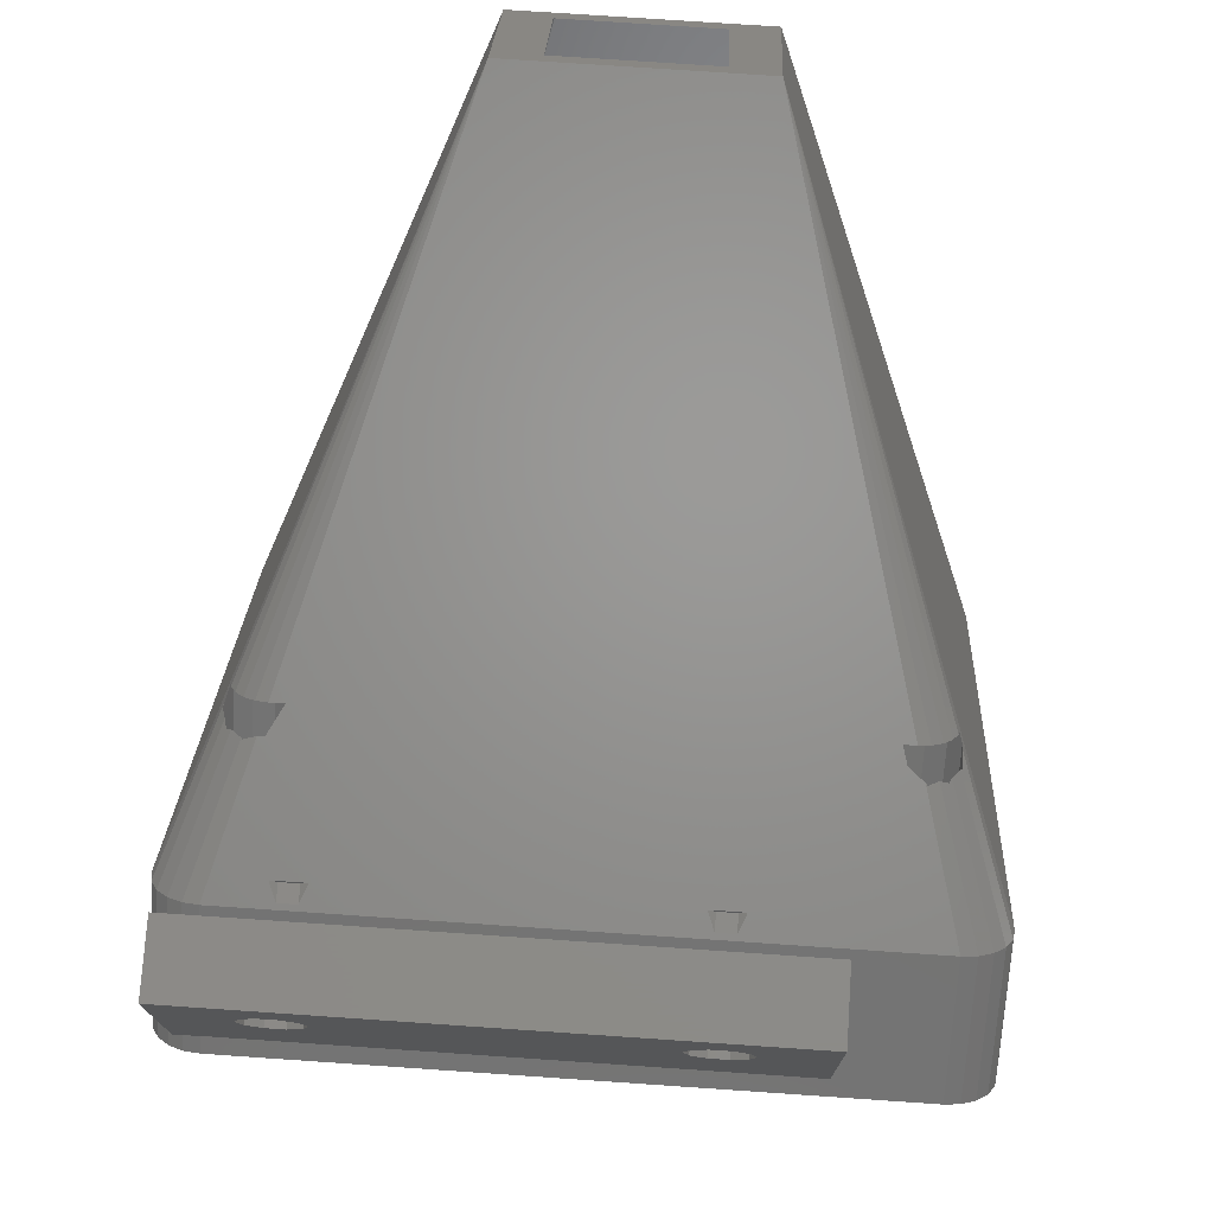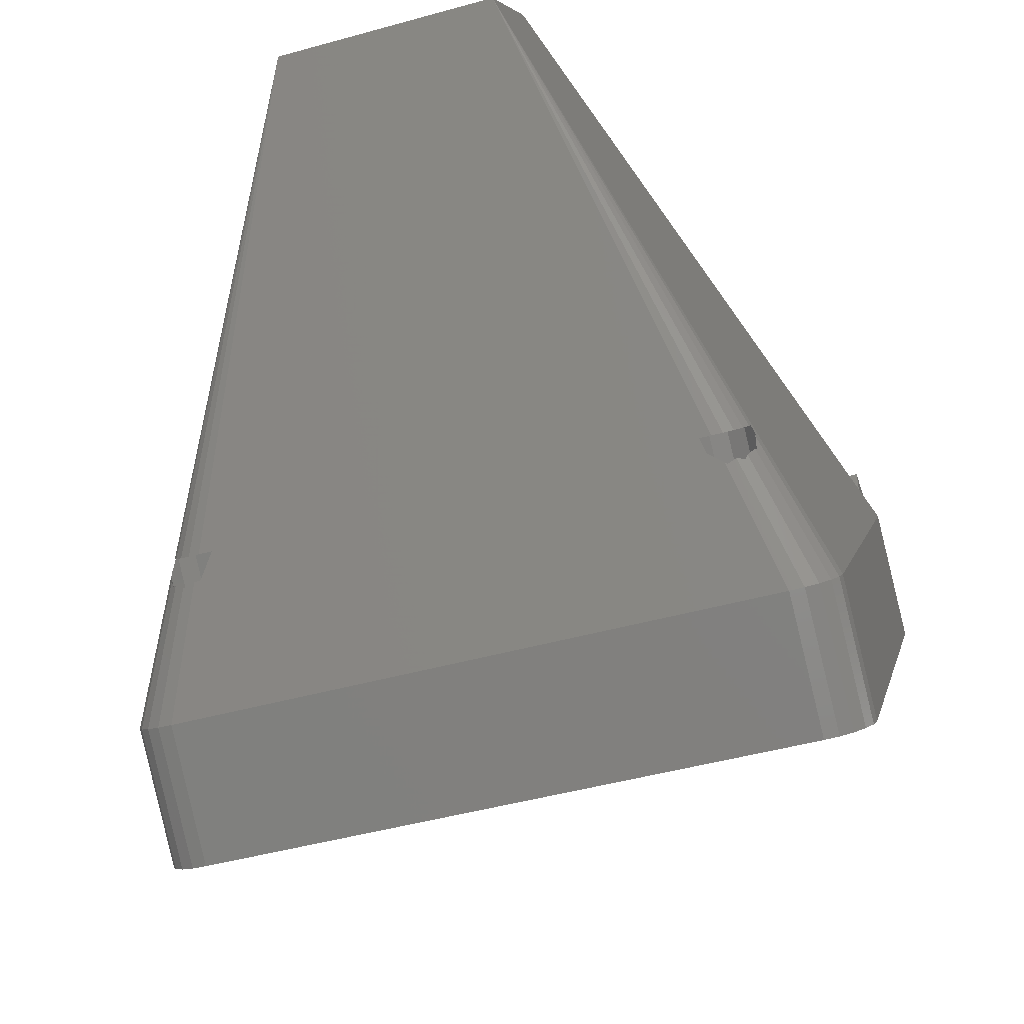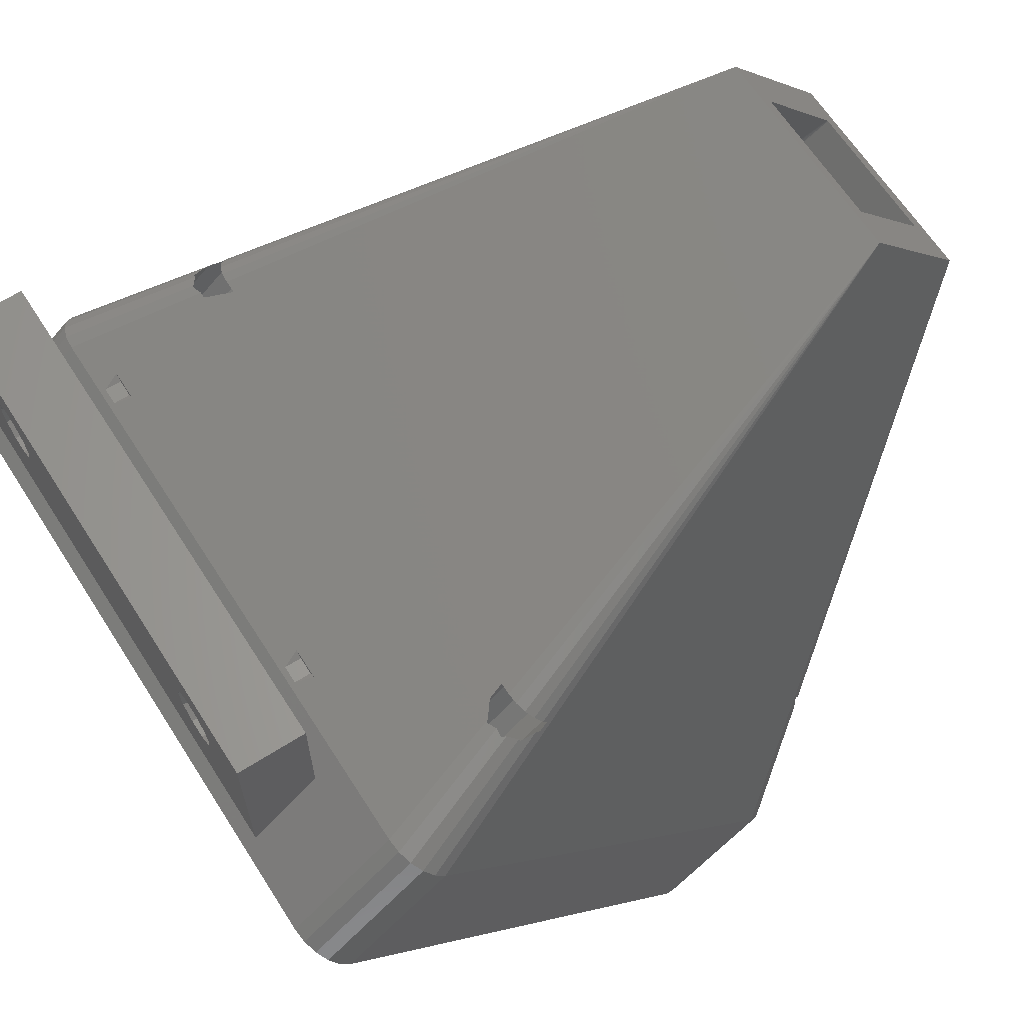
<metadata>
{"format":"stl","ext":"stl","renderer":"f3d","projection":"perspective","resolution":1024,"background":"white","views":[{"elev":74.6,"azim":3.9,"up":"+Y"},{"elev":-46.3,"azim":-162.4,"up":"+Y"},{"elev":64.5,"azim":57.4,"up":"+Y"}]}
</metadata>
<code>
# stl→obj: 322 verts, 668 faces
v -15 -43.57 -32.44
v -15 -39.71 -37.04
v -14.9 -44.04 -32.84
v -14.9 -40.18 -37.43
v -15 -23.65 -15.73
v -15 -19.79 -20.32
v -14.18 -44.8 -33.48
v -14.62 -44.47 -33.2
v -13.62 -45.02 -33.66
v -13 -45.1 -33.73
v -12.69 -42.71 -31.73
v -10.5 -27.1 -18.62
v -10.5 -40.12 -29.55
v -11.11 -23.89 -15.93
v -10.49 -24.23 -16.22
v 15 -23.65 -15.73
v 14.9 -23.17 -15.33
v 9 -23 -15.18
v -14 -22.78 -15
v 9 -22.78 -15
v 14.18 -22.41 -14.69
v 13.62 -22.19 -14.51
v 13 -22.12 -14.44
v -14 -23 -15.18
v 12.75 -42.42 -31.48
v 12.51 -42.98 -31.95
v 14.62 -44.47 -33.2
v -14.18 -22.41 -14.69
v -13.62 -22.19 -14.51
v -14.62 -22.75 -14.97
v -14.9 -23.17 -15.33
v 10.5 -27.1 -18.62
v 10.5 -40.12 -29.55
v 15 -43.57 -32.44
v -13 -22.12 -14.44
v 14.62 -22.75 -14.97
v -12.51 -24.23 -16.22
v -12.75 -24.8 -16.69
v -11.89 -23.89 -15.93
v -10.25 -24.8 -16.69
v -8.5 -25.56 -17.34
v 10.31 -24.5 -16.44
v 10.77 -24.02 -16.04
v 10.12 -41.02 -30.3
v 9.676 -41.36 -30.59
v 10.49 -41.85 -31
v -10.12 -26.2 -17.87
v -9.676 -25.86 -17.58
v -10.49 -25.36 -17.17
v 14.18 -44.8 -33.48
v -12.23 -43.19 -32.13
v -12.69 -42.12 -31.23
v -12.23 -41.64 -30.83
v -11.5 -41.46 -30.67
v -10.31 -42.12 -31.23
v -10.31 -42.71 -31.73
v 13 -45.1 -33.73
v -10.77 -41.64 -30.83
v -10.77 -43.19 -32.13
v -11.5 -43.37 -32.28
v -10.4 -40.59 -29.95
v 11.11 -43.33 -32.24
v 10.49 -42.98 -31.95
v 13.62 -45.02 -33.66
v -9.118 -25.64 -17.4
v -11.11 -25.71 -17.46
v 11.5 -23.84 -15.89
v 12.23 -24.02 -16.04
v 10.31 -25.09 -16.94
v 8.5 -25.56 -17.34
v 9.118 -25.64 -17.4
v 12.69 -24.5 -16.44
v 12.51 -41.85 -31
v 10.77 -25.57 -17.34
v 9.676 -25.86 -17.58
v 10.12 -26.2 -17.87
v 12.23 -25.57 -17.34
v 10.4 -26.62 -18.22
v 11.5 -25.75 -17.5
v 14.9 -44.04 -32.84
v 11.89 -43.33 -32.24
v 10.4 -40.59 -29.95
v 11.89 -41.51 -30.71
v 8.5 -41.65 -30.83
v -8.5 -41.65 -30.83
v -9.118 -41.58 -30.77
v -9.676 -41.36 -30.59
v -10.12 -41.02 -30.3
v 11.11 -41.51 -30.71
v -11.89 -25.71 -17.46
v -10.4 -26.62 -18.22
v 12.69 -25.09 -16.94
v -12.51 -25.36 -17.17
v 10.25 -42.42 -31.48
v 9.118 -41.58 -30.77
v -14.62 -40.61 -37.79
v -12.69 -34.57 -40.6
v -12.69 -35.29 -40.57
v -12.63 -35.33 -40.65
v -12.56 -33.95 -40.69
v -5 -15.08 -51.61
v -12.52 -34.14 -40.85
v -12.69 -34.33 -40.52
v -5 -9.714 -47.11
v -14.9 -19.32 -19.93
v -12.71 -17.19 -25.94
v -12.56 -17.21 -26.64
v -12.52 -17.01 -26.47
v -14.62 -18.89 -19.57
v -14.18 -18.55 -19.28
v -14 -19.51 -18
v -14 -22.03 -15
v -13.62 -19.26 -18
v -13.62 -18.33 -19.1
v -13.62 -21.78 -15
v -13 -21.65 -15
v 9 -19.13 -18
v 13 -18.26 -19.04
v -13 -19.13 -18
v -13 -18.26 -19.04
v 9 -21.65 -15
v 13.62 -18.33 -19.1
v 14.18 -18.55 -19.28
v 14.62 -18.89 -19.57
v 14.9 -19.32 -19.93
v 15 -19.79 -20.32
v 15 -39.71 -37.04
v 14.9 -40.18 -37.43
v 14.62 -40.61 -37.79
v 14.18 -40.95 -38.08
v 13.62 -41.17 -38.26
v 13 -41.24 -38.32
v -13 -41.24 -38.32
v -13.62 -41.17 -38.26
v -14.18 -40.95 -38.08
v -14 -23 -15
v 9 -23 -15
v -12.75 -17.22 -25.73
v -12.61 -16.97 -25.33
v -12.51 -16.92 -24.94
v -12.51 -17.33 -26.74
v -11.89 -17.67 -27.03
v -11.11 -17.67 -27.03
v -10.49 -17.33 -26.74
v -10.25 -16.76 -26.27
v -10.49 -16.2 -25.8
v -10.49 -16.2 -25.79
v -11.11 -16.54 -24.68
v -11.89 -16.65 -24.55
v -11.39 -16.54 -24.68
v -12.32 -16.77 -24.91
v -11.92 -16.64 -24.61
v -12.23 -35.93 -40.78
v -12.33 -35.74 -40.8
v -11.5 -36.14 -40.91
v -11.89 -35.95 -40.93
v -10.77 -35.58 -41.2
v -11.42 -36.06 -40.96
v -10.31 -34.68 -41.3
v -10.56 -34.94 -41.52
v -10.31 -34.09 -40.8
v -10.77 -33.61 -40.4
v -11.5 -33.42 -40.25
v -12.23 -33.61 -40.4
v -10.5 -34.65 -36.06
v -10.5 -21.63 -25.13
v -10.4 -35.13 -36.46
v -10.12 -35.56 -36.82
v -9.676 -35.89 -37.1
v -9.118 -36.11 -37.28
v -8.5 -36.19 -37.35
v 8.5 -36.19 -37.35
v 9.118 -36.11 -37.28
v 9.676 -35.89 -37.1
v 10.12 -35.56 -36.82
v 10.4 -35.13 -36.46
v 10.5 -34.65 -36.06
v 10.5 -21.63 -25.13
v 10.4 -21.16 -24.74
v 10.12 -20.73 -24.38
v 9.676 -20.39 -24.09
v 9.118 -20.17 -23.91
v 8.5 -20.1 -23.85
v -8.5 -20.1 -23.85
v -9.118 -20.17 -23.91
v -9.676 -20.39 -24.09
v -10.12 -20.73 -24.38
v -10.4 -21.16 -24.74
v 11.11 -35.98 -40.99
v 10.49 -34.95 -41.52
v 10.49 -34.94 -41.52
v 10.25 -34.38 -41.05
v 11.89 -36.09 -40.87
v 11.39 -35.98 -40.99
v 12.51 -35.66 -40.67
v 12.32 -35.72 -40.81
v 11.92 -36.04 -40.88
v 12.75 -34.84 -40.51
v 12.61 -35.27 -40.68
v 12.56 -33.93 -40.68
v 12.71 -34.63 -40.57
v 12.51 -33.82 -40.58
v 11.89 -33.47 -40.29
v 11.11 -33.47 -40.29
v 10.49 -33.82 -40.58
v 10.77 -17.54 -26.92
v 10.31 -17.06 -26.52
v 10.31 -16.47 -26.02
v 11.5 -17.72 -27.07
v 12.23 -17.54 -26.92
v 12.69 -17.3 -26.23
v 12.56 -17.2 -26.63
v 12.69 -17.17 -26
v 12.69 -17.08 -25.29
v 12.33 -16.77 -24.88
v 12.63 -16.99 -25.26
v 12.23 -16.76 -24.69
v 11.5 -16.6 -24.52
v 11.89 -16.61 -24.7
v 10.77 -16.41 -25.12
v 11.42 -16.57 -24.6
v 10.56 -16.2 -25.8
v -12.3 -34.46 -41.12
v -11.97 -34.72 -41.34
v -11.07 -34.94 -41.52
v -11.54 -34.88 -41.47
v 11.07 -34.94 -41.52
v 5 -15.08 -51.61
v -3.11 -10.36 -47.65
v 5 -9.714 -47.11
v -3.15 -14.4 -51.05
v -3.148 -14.41 -51.06
v -3.142 -14.42 -51.06
v -3.134 -14.43 -51.07
v -3.122 -14.43 -51.07
v -3.11 -14.43 -51.07
v 3.11 -14.43 -51.07
v 3.15 -10.39 -47.68
v 3.15 -14.4 -51.05
v 3.122 -14.43 -51.07
v 3.134 -14.43 -51.07
v 3.142 -14.42 -51.06
v 3.148 -14.41 -51.06
v 3.11 -10.36 -47.65
v 3.148 -10.38 -47.67
v 3.142 -10.37 -47.67
v 3.134 -10.36 -47.66
v 3.122 -10.36 -47.66
v -3.122 -10.36 -47.66
v -3.134 -10.36 -47.66
v -3.142 -10.37 -47.67
v -3.148 -10.38 -47.67
v -3.15 -10.39 -47.68
v -12.3 -16.68 -26.2
v 5.691 -17.97 -20
v 11.07 -16.2 -25.8
v -11.07 -16.2 -25.8
v -9.309 -17.97 -20
v -10.69 -17.97 -20
v -10.39 -18.19 -19.27
v 4.309 -17.97 -20
v 4.614 -18.19 -19.27
v -9.614 -18.19 -19.27
v 5.386 -18.19 -19.27
v -11.54 -16.26 -25.85
v -11.97 -16.42 -25.98
v -14 -14 -18
v -8.989 -17.73 -18
v 9 -14 -18
v -9.614 -18.19 -18
v -9.614 -15.81 -18
v -11.25 -17 -18
v -11.01 -17.73 -18
v -10.39 -18.19 -18
v -8.75 -17 -18
v -8.989 -16.27 -18
v 6.011 -17.73 -18
v 5.386 -18.19 -18
v -10.39 -15.81 -18
v -11.01 -16.27 -18
v 5.386 -15.81 -18
v 6.011 -16.27 -18
v 4.614 -18.19 -18
v 6.25 -17 -18
v 3.989 -16.27 -18
v 4.614 -15.81 -18
v 3.75 -17 -18
v 3.989 -17.73 -18
v -14 -14 -15
v -9.614 -15.81 -15
v 4.614 -15.81 -15
v 9 -14 -15
v -11.01 -17.73 -15
v -11.25 -17 -15
v -11.01 -16.27 -15
v -10.39 -15.81 -15
v -8.989 -16.27 -15
v -8.75 -17 -15
v -8.989 -17.73 -15
v -9.614 -18.19 -15
v 5.386 -15.81 -15
v -10.39 -18.19 -15
v 3.989 -17.73 -15
v 3.75 -17 -15
v 3.989 -16.27 -15
v 6.011 -16.27 -15
v 6.25 -17 -15
v 6.011 -17.73 -15
v 5.386 -18.19 -15
v 4.614 -18.19 -15
v 12.52 -17.01 -26.47
v 12.52 -34.14 -40.85
v 11.54 -34.88 -41.47
v 12.3 -34.46 -41.12
v 11.97 -34.72 -41.34
v 12.3 -16.68 -26.2
v 11.97 -16.42 -25.98
v 11.54 -16.26 -25.85
v -10.39 -18.19 -20
v -9.614 -18.19 -20
v 4.614 -18.19 -20
v 5.386 -18.19 -20
f 1 2 3
f 3 2 4
f 1 5 2
f 2 5 6
f 5 1 3
f 7 5 8
f 8 5 3
f 9 5 7
f 10 5 9
f 11 5 10
f 12 5 13
f 14 15 16
f 17 5 16
f 18 5 17
f 19 20 21
f 19 22 23
f 24 19 5
f 25 26 27
f 28 5 29
f 30 5 28
f 31 5 30
f 32 33 34
f 19 23 35
f 29 19 35
f 29 5 19
f 21 20 36
f 19 21 22
f 36 18 17
f 37 5 38
f 39 5 37
f 16 5 39
f 15 40 16
f 16 39 14
f 41 42 43
f 44 45 46
f 47 48 49
f 26 50 27
f 51 11 10
f 52 5 11
f 53 5 52
f 54 5 53
f 13 5 54
f 55 56 57
f 57 54 58
f 56 59 57
f 57 59 10
f 59 60 10
f 60 51 10
f 61 13 54
f 62 63 64
f 58 55 57
f 48 65 40
f 49 66 47
f 67 68 16
f 40 49 48
f 41 40 65
f 67 40 41
f 69 70 71
f 68 72 16
f 33 73 34
f 74 75 76
f 77 78 34
f 79 76 78
f 78 32 34
f 73 80 34
f 26 81 50
f 33 82 83
f 81 64 50
f 63 84 57
f 57 85 54
f 85 86 54
f 86 87 54
f 87 88 54
f 88 61 54
f 64 63 57
f 46 89 44
f 81 62 64
f 74 71 75
f 25 27 80
f 33 83 73
f 66 90 91
f 73 25 80
f 89 83 82
f 84 85 57
f 43 67 41
f 16 40 67
f 72 92 16
f 69 42 70
f 77 79 78
f 79 74 76
f 16 77 34
f 92 77 16
f 41 70 42
f 20 18 36
f 91 47 66
f 82 44 89
f 18 24 5
f 93 38 5
f 94 46 45
f 94 45 95
f 74 69 71
f 63 94 95
f 63 95 84
f 12 93 5
f 12 90 93
f 12 91 90
f 3 4 8
f 8 4 96
f 4 97 96
f 96 97 98
f 96 98 99
f 100 101 102
f 2 101 100
f 2 100 103
f 2 97 4
f 97 2 103
f 2 6 101
f 101 6 104
f 6 105 106
f 6 106 107
f 6 107 104
f 107 108 104
f 5 31 6
f 6 31 105
f 31 30 105
f 105 30 109
f 30 28 109
f 109 28 110
f 111 110 112
f 28 29 112
f 28 112 110
f 110 111 113
f 110 113 114
f 112 29 115
f 29 35 115
f 115 35 116
f 35 23 116
f 117 23 118
f 119 118 120
f 121 23 117
f 116 23 121
f 117 118 119
f 23 22 118
f 118 22 122
f 22 21 122
f 122 21 123
f 123 21 36
f 124 123 36
f 124 36 17
f 125 124 17
f 125 17 16
f 126 125 16
f 16 34 127
f 126 16 127
f 34 80 128
f 127 34 128
f 80 27 129
f 128 80 129
f 27 50 130
f 129 27 130
f 50 64 131
f 130 50 131
f 64 57 132
f 131 64 132
f 57 10 133
f 132 57 133
f 10 9 134
f 133 10 134
f 9 7 135
f 134 9 135
f 8 96 7
f 7 96 135
f 19 24 136
f 136 24 18
f 137 136 18
f 137 18 20
f 19 136 137
f 20 19 137
f 138 139 140
f 38 138 37
f 37 138 140
f 93 141 107
f 138 93 106
f 106 93 107
f 38 93 138
f 142 141 90
f 90 141 93
f 143 142 66
f 66 142 90
f 144 143 49
f 49 143 66
f 145 144 40
f 40 144 49
f 146 145 147
f 147 145 40
f 147 40 15
f 148 147 15
f 14 148 15
f 149 150 148
f 39 149 14
f 14 149 148
f 140 151 152
f 39 140 149
f 149 140 152
f 37 140 39
f 51 153 154
f 98 51 99
f 99 51 154
f 11 51 98
f 11 98 97
f 52 11 103
f 103 11 97
f 155 156 60
f 60 156 153
f 60 153 51
f 157 158 59
f 59 158 155
f 59 155 60
f 159 160 56
f 56 160 157
f 56 157 59
f 159 56 161
f 161 56 55
f 161 55 162
f 162 55 58
f 163 162 58
f 54 163 58
f 164 163 54
f 53 164 54
f 103 100 164
f 52 103 53
f 53 103 164
f 165 166 12
f 13 165 12
f 61 167 165
f 13 61 165
f 88 168 167
f 61 88 167
f 87 169 168
f 88 87 168
f 170 169 86
f 86 169 87
f 171 170 85
f 85 170 86
f 172 171 84
f 84 171 85
f 173 172 95
f 95 172 84
f 174 173 45
f 45 173 95
f 175 174 44
f 44 174 45
f 176 175 82
f 82 175 44
f 177 176 33
f 33 176 82
f 178 177 32
f 32 177 33
f 178 32 179
f 179 32 78
f 179 78 180
f 180 78 76
f 180 76 181
f 181 76 75
f 182 181 75
f 71 182 75
f 183 182 71
f 70 183 71
f 184 183 70
f 41 184 70
f 185 184 41
f 65 185 41
f 186 185 65
f 48 186 65
f 187 186 48
f 47 187 48
f 188 187 47
f 91 188 47
f 166 188 91
f 12 166 91
f 189 190 62
f 62 190 63
f 63 190 191
f 94 63 192
f 192 63 191
f 193 194 81
f 81 194 189
f 81 189 62
f 195 196 26
f 26 196 197
f 26 197 193
f 26 193 81
f 198 199 25
f 25 199 195
f 25 195 26
f 200 201 202
f 202 201 198
f 202 198 25
f 202 25 73
f 203 202 73
f 83 203 73
f 204 203 83
f 89 204 83
f 205 204 89
f 46 205 89
f 192 205 46
f 94 192 46
f 74 206 207
f 69 74 207
f 69 207 208
f 42 69 208
f 209 206 79
f 79 206 74
f 210 209 77
f 77 209 79
f 211 212 92
f 92 212 210
f 92 210 77
f 213 211 214
f 214 211 92
f 214 92 72
f 215 216 217
f 217 216 214
f 217 214 72
f 217 72 68
f 218 219 217
f 67 218 68
f 68 218 217
f 220 221 218
f 43 220 67
f 67 220 218
f 208 222 220
f 42 208 43
f 43 208 220
f 96 99 135
f 135 99 154
f 102 223 224
f 225 102 226
f 226 102 224
f 160 102 225
f 159 102 160
f 161 102 159
f 162 102 161
f 163 102 162
f 164 102 163
f 100 102 164
f 223 102 101
f 224 223 101
f 226 224 101
f 225 226 101
f 133 158 132
f 132 158 157
f 132 157 160
f 160 225 101
f 160 101 132
f 227 101 228
f 191 101 227
f 190 101 191
f 132 101 190
f 132 189 194
f 189 132 190
f 229 104 230
f 101 104 231
f 101 231 232
f 101 232 233
f 101 233 234
f 101 234 235
f 101 235 236
f 101 236 228
f 237 228 236
f 238 228 239
f 237 240 228
f 240 241 228
f 241 242 228
f 242 243 228
f 243 239 228
f 229 230 244
f 228 238 230
f 238 245 230
f 245 246 230
f 246 247 230
f 247 248 230
f 248 244 230
f 249 104 229
f 250 104 249
f 251 104 250
f 252 104 251
f 253 104 252
f 231 104 253
f 104 108 254
f 255 118 150
f 150 118 221
f 148 221 220
f 222 256 230
f 148 220 222
f 257 230 104
f 148 222 147
f 222 230 146
f 222 146 147
f 150 221 148
f 258 150 259
f 120 118 260
f 120 260 259
f 120 259 150
f 261 258 262
f 260 118 263
f 263 118 262
f 263 262 258
f 264 118 255
f 258 261 150
f 261 255 150
f 262 118 264
f 146 230 257
f 104 265 257
f 104 266 265
f 104 254 266
f 141 142 143
f 145 141 144
f 144 141 143
f 146 141 145
f 257 141 146
f 265 141 257
f 266 141 265
f 254 141 266
f 108 141 254
f 107 141 108
f 105 109 106
f 138 109 139
f 106 109 138
f 109 110 139
f 140 110 151
f 139 110 140
f 110 114 151
f 151 114 152
f 113 119 114
f 114 119 120
f 114 120 152
f 149 120 150
f 152 120 149
f 111 267 113
f 268 269 270
f 271 267 269
f 113 269 119
f 113 267 272
f 113 272 273
f 113 273 274
f 113 274 270
f 113 270 269
f 275 269 268
f 276 269 275
f 277 117 278
f 279 267 271
f 276 271 269
f 280 267 279
f 272 267 280
f 281 269 282
f 278 117 283
f 269 117 277
f 269 277 284
f 269 284 282
f 285 119 286
f 269 281 286
f 119 269 286
f 119 285 287
f 119 287 288
f 119 288 283
f 119 283 117
f 112 289 111
f 111 289 267
f 289 112 115
f 116 289 115
f 290 121 289
f 291 292 289
f 116 293 289
f 293 294 289
f 294 295 289
f 295 296 289
f 296 290 289
f 297 298 121
f 298 299 121
f 299 300 121
f 291 301 292
f 116 121 300
f 116 302 293
f 116 300 302
f 121 303 289
f 303 304 289
f 304 305 289
f 305 291 289
f 121 292 306
f 121 306 307
f 121 307 308
f 121 308 309
f 121 310 303
f 121 309 310
f 290 297 121
f 301 306 292
f 292 121 117
f 269 292 117
f 221 118 218
f 218 118 122
f 218 122 219
f 219 122 217
f 217 122 123
f 217 123 215
f 215 123 216
f 216 123 124
f 214 216 124
f 213 214 125
f 125 214 124
f 212 230 311
f 126 230 212
f 126 212 211
f 125 126 213
f 211 213 126
f 127 228 230
f 126 127 230
f 200 228 127
f 128 201 127
f 312 228 200
f 201 200 127
f 129 199 198
f 201 129 198
f 201 128 129
f 196 195 130
f 130 195 199
f 130 199 129
f 197 196 131
f 131 196 130
f 194 193 132
f 132 193 197
f 132 197 131
f 134 156 133
f 133 156 155
f 133 155 158
f 135 154 134
f 134 154 153
f 134 153 156
f 167 232 231
f 165 167 231
f 231 253 166
f 165 231 166
f 253 252 188
f 166 253 188
f 168 233 232
f 167 168 232
f 169 234 233
f 168 169 233
f 170 235 234
f 169 170 234
f 171 236 235
f 170 171 235
f 172 237 236
f 171 172 236
f 172 173 240
f 237 172 240
f 173 174 241
f 240 173 241
f 174 175 242
f 241 174 242
f 176 243 175
f 175 243 242
f 177 239 176
f 176 239 243
f 178 238 177
f 177 238 239
f 178 179 238
f 238 179 245
f 179 180 245
f 245 180 246
f 246 180 181
f 247 246 181
f 247 181 182
f 248 247 182
f 248 182 183
f 244 248 183
f 229 244 183
f 184 229 183
f 249 229 184
f 185 249 184
f 250 249 185
f 186 250 185
f 251 250 186
f 187 251 186
f 252 251 187
f 188 252 187
f 191 227 313
f 314 191 315
f 315 191 313
f 312 191 314
f 200 191 312
f 202 191 200
f 203 191 202
f 204 191 203
f 205 191 204
f 192 191 205
f 207 206 209
f 212 207 210
f 210 207 209
f 311 207 212
f 316 207 311
f 317 207 316
f 318 207 317
f 256 207 318
f 222 207 256
f 208 207 222
f 227 228 313
f 313 228 315
f 315 228 314
f 314 228 312
f 311 230 316
f 316 230 317
f 317 230 318
f 318 230 256
f 260 319 259
f 263 320 260
f 260 320 319
f 263 258 320
f 319 320 258
f 259 319 258
f 262 321 261
f 264 322 262
f 262 322 321
f 264 255 322
f 321 322 255
f 261 321 255
f 267 289 269
f 269 289 292
f 280 295 294
f 272 280 294
f 294 293 273
f 272 294 273
f 279 296 295
f 280 279 295
f 271 290 296
f 279 271 296
f 276 297 290
f 271 276 290
f 298 297 275
f 275 297 276
f 298 275 299
f 299 275 268
f 299 268 300
f 300 268 270
f 300 270 302
f 302 270 274
f 302 274 293
f 293 274 273
f 285 305 304
f 287 285 304
f 304 303 288
f 287 304 288
f 286 291 305
f 285 286 305
f 281 301 291
f 286 281 291
f 282 306 301
f 281 282 301
f 307 306 284
f 284 306 282
f 307 284 308
f 308 284 277
f 308 277 309
f 309 277 278
f 309 278 310
f 310 278 283
f 310 283 303
f 303 283 288

</code>
